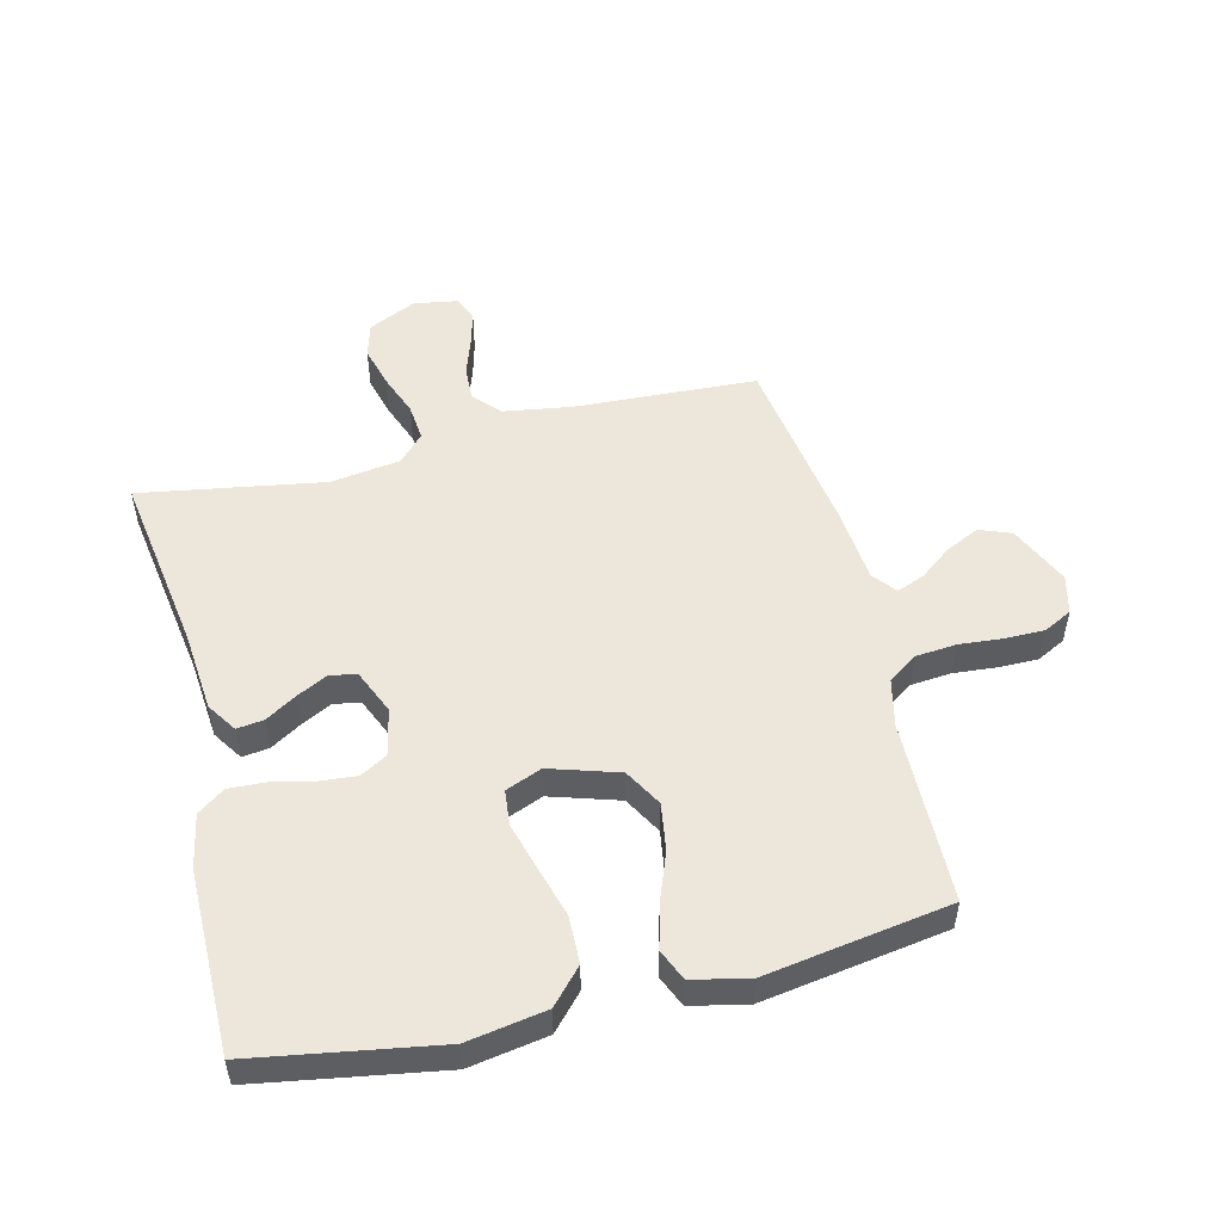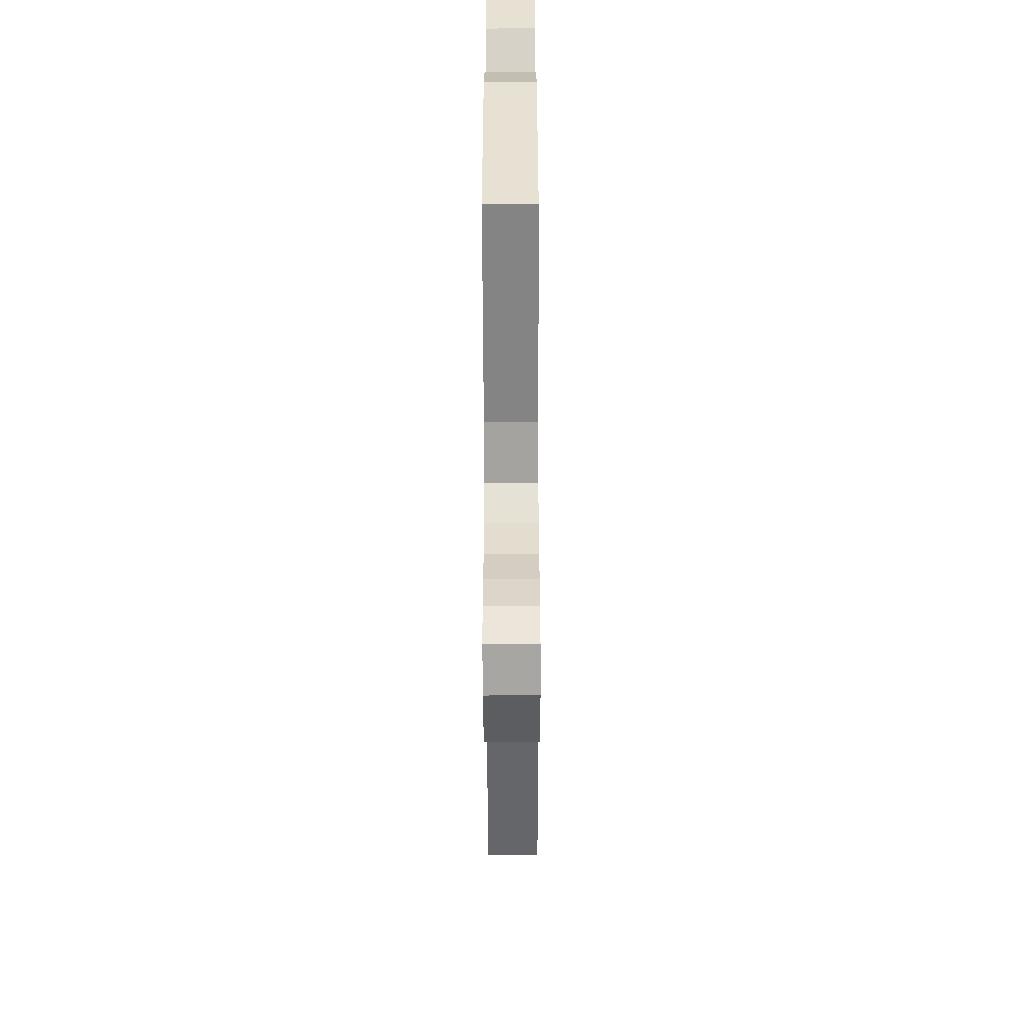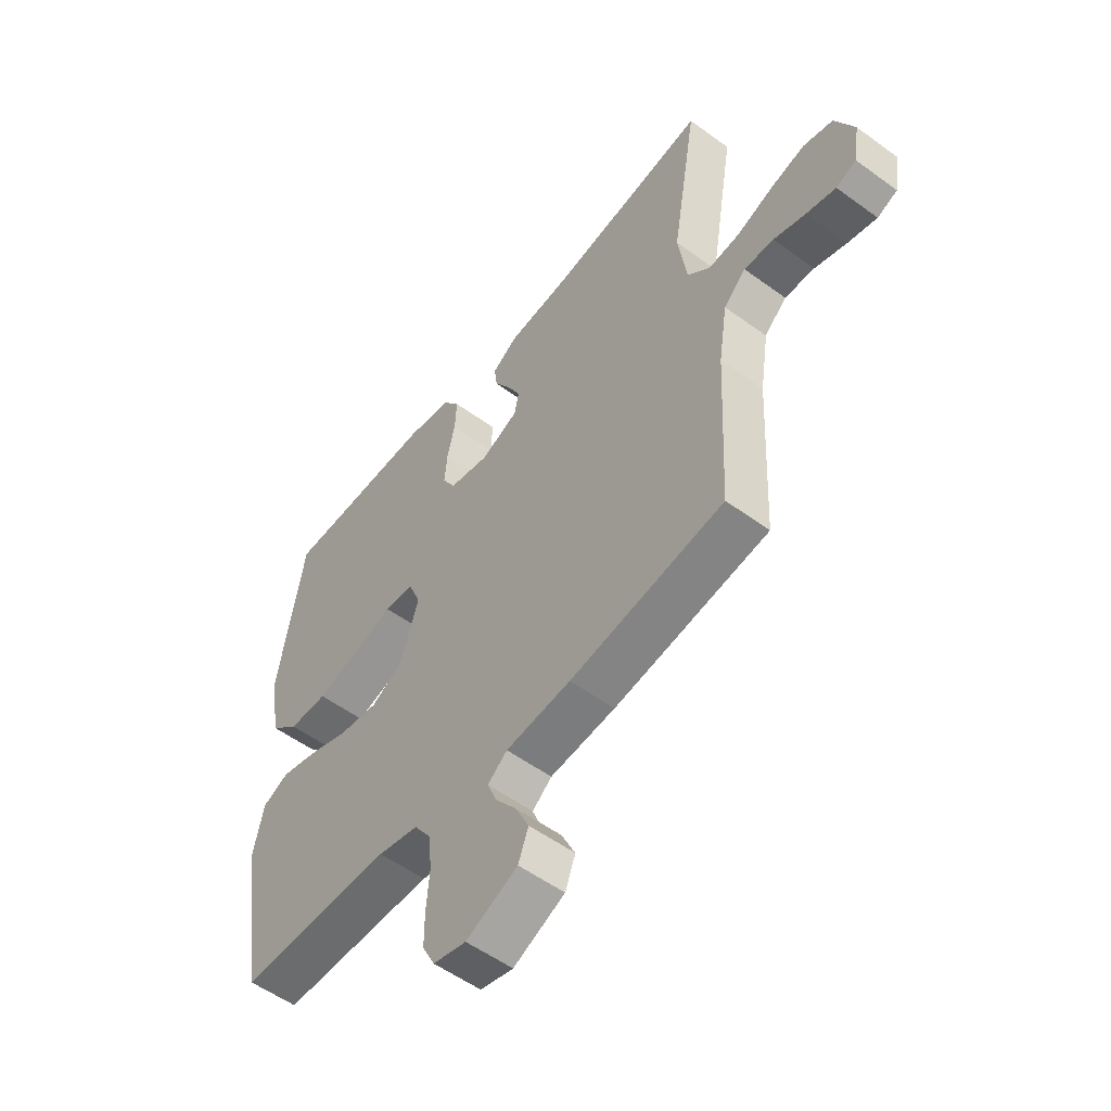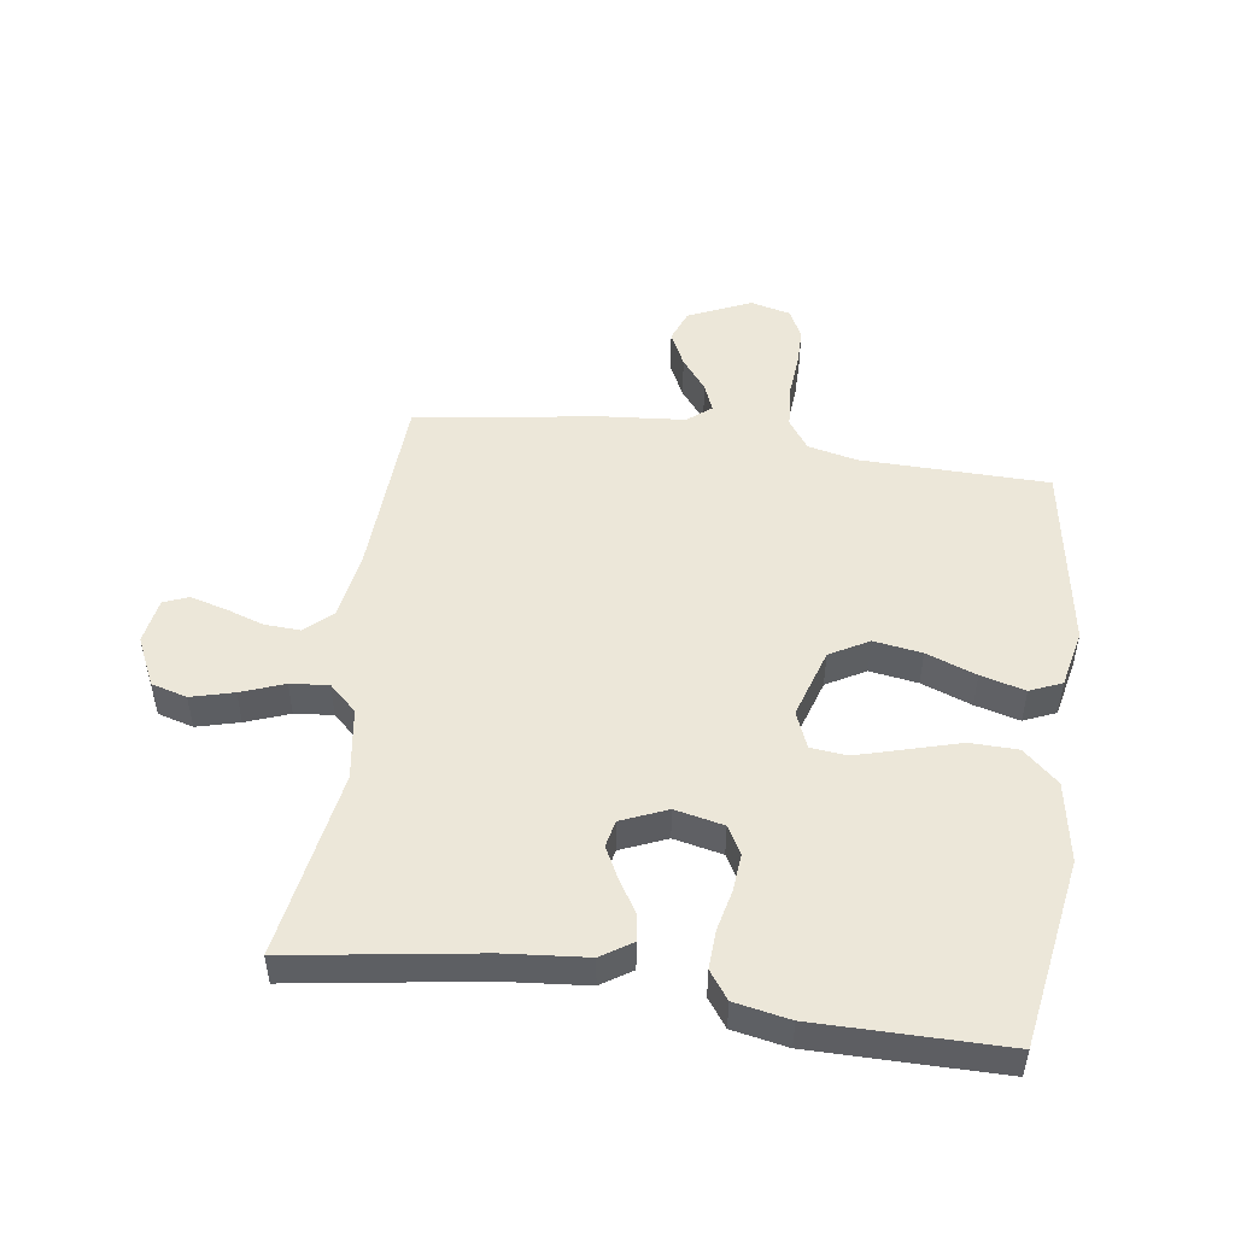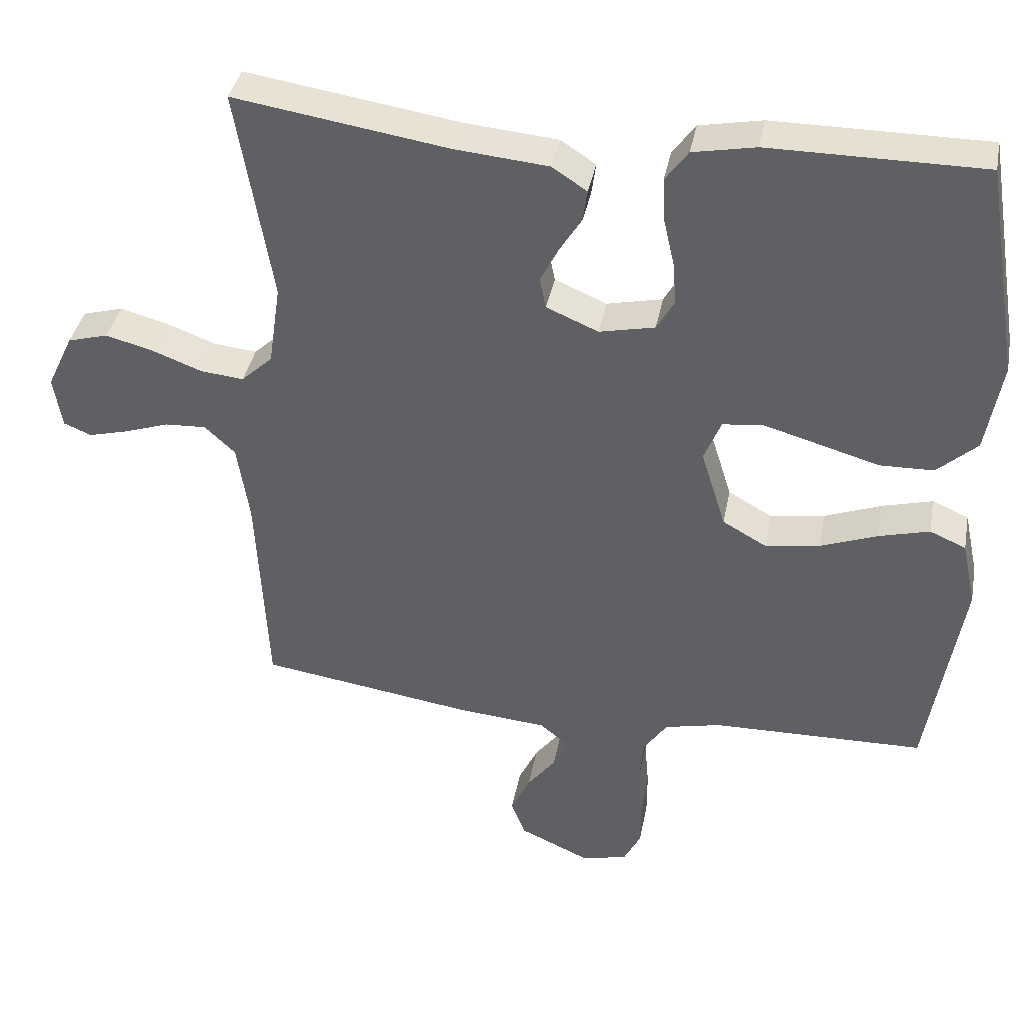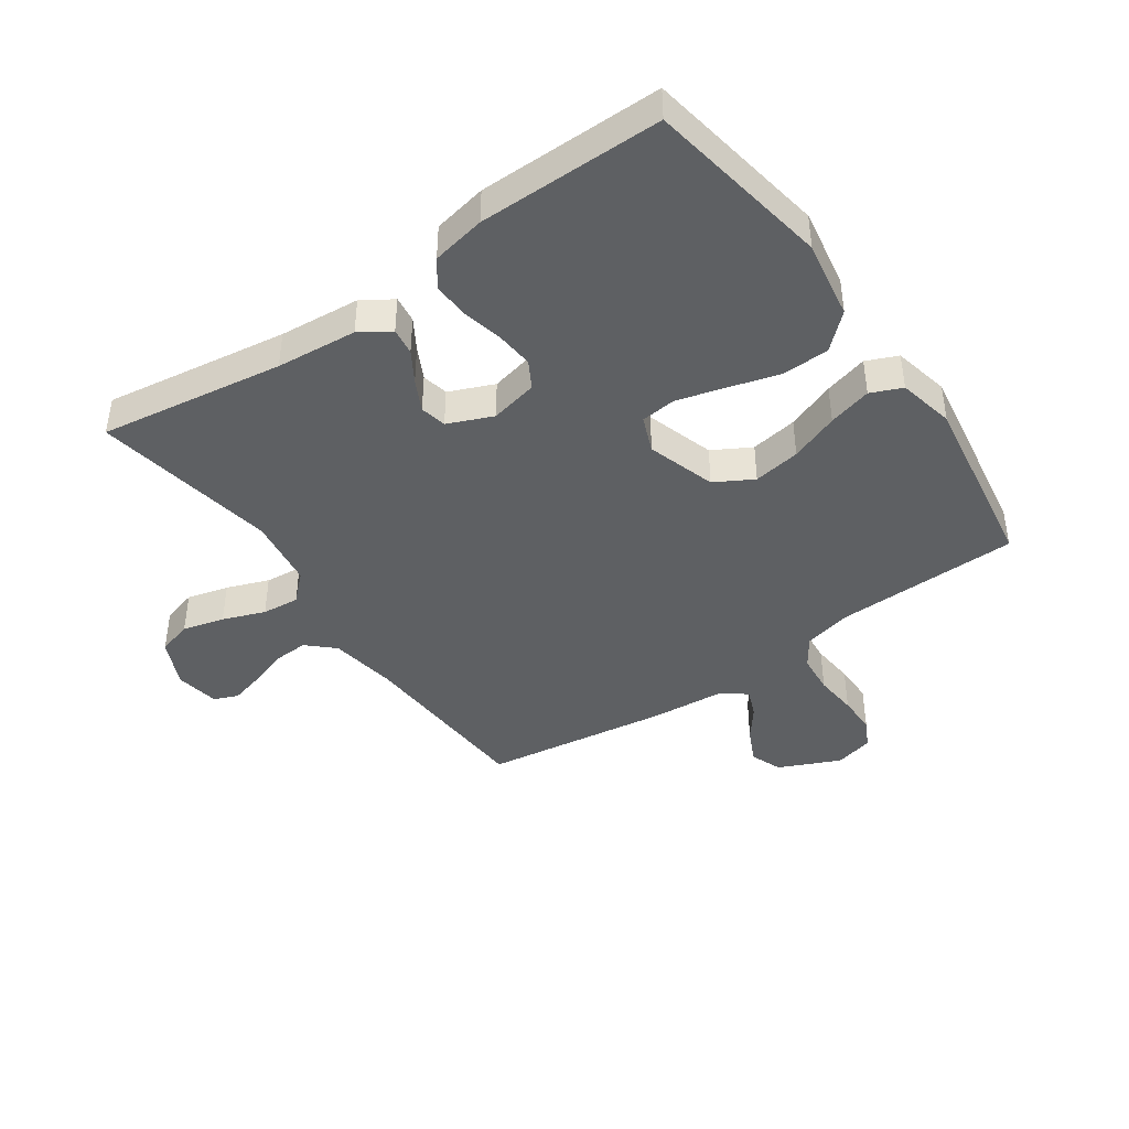
<metadata>
{"format":"obj","ext":"obj","renderer":"f3d","projection":"perspective","resolution":1024,"background":"white","views":[{"elev":51.6,"azim":76.2,"up":"+Y"},{"elev":-60.2,"azim":90.2,"up":"+Z"},{"elev":-54.5,"azim":-127.8,"up":"+Z"},{"elev":50.0,"azim":8.1,"up":"+Y"},{"elev":38.4,"azim":10.8,"up":"+Z"},{"elev":-42.4,"azim":35.0,"up":"+Y"}]}
</metadata>
<code>
v -0.5 0.07 0.5
v -0.2 0.07 0.454
v -0.068 0.07 0.442
v -0.019 0.07 0.41
v -0.025 0.07 0.366
v -0.056 0.07 0.316
v -0.082 0.07 0.265
v -0.073 0.07 0.222
v 0 0.07 0.191
v 0.078 0.07 0.208
v 0.103 0.07 0.252
v 0.098 0.07 0.312
v 0.083 0.07 0.378
v 0.08 0.07 0.439
v 0.112 0.07 0.483
v 0.2 0.07 0.5
v 0.5 0.07 0.5
v 0.55 0.07 0.2
v 0.528 0.07 0.072
v 0.472 0.07 0.021
v 0.396 0.07 0.019
v 0.312 0.07 0.043
v 0.234 0.07 0.065
v 0.176 0.07 0.059
v 0.152 0.07 0
v 0.187 0.07 -0.112
v 0.249 0.07 -0.147
v 0.326 0.07 -0.135
v 0.406 0.07 -0.105
v 0.477 0.07 -0.086
v 0.528 0.07 -0.108
v 0.548 0.07 -0.2
v 0.5 0.07 -0.5
v 0.2 0.07 -0.506
v 0.121 0.07 -0.524
v 0.088 0.07 -0.572
v 0.082 0.07 -0.638
v 0.088 0.07 -0.709
v 0.088 0.07 -0.773
v 0.064 0.07 -0.82
v 0 0.07 -0.836
v -0.1 0.07 -0.791
v -0.12 0.07 -0.739
v -0.093 0.07 -0.683
v -0.053 0.07 -0.631
v -0.035 0.07 -0.586
v -0.073 0.07 -0.555
v -0.2 0.07 -0.544
v -0.5 0.07 -0.5
v -0.515 0.07 -0.2
v -0.532 0.07 -0.09
v -0.575 0.07 -0.05
v -0.633 0.07 -0.053
v -0.695 0.07 -0.074
v -0.752 0.07 -0.089
v -0.791 0.07 -0.073
v -0.803 0.07 0
v -0.766 0.07 0.078
v -0.709 0.07 0.094
v -0.641 0.07 0.076
v -0.572 0.07 0.05
v -0.511 0.07 0.044
v -0.467 0.07 0.085
v -0.45 0.07 0.2
v -0.5 0 0.5
v -0.2 0 0.454
v -0.068 0 0.442
v -0.019 0 0.41
v -0.025 0 0.366
v -0.056 0 0.316
v -0.082 0 0.265
v -0.073 0 0.222
v 0 0 0.191
v 0.078 0 0.208
v 0.103 0 0.252
v 0.098 0 0.312
v 0.083 0 0.378
v 0.08 0 0.439
v 0.112 0 0.483
v 0.2 0 0.5
v 0.5 0 0.5
v 0.55 0 0.2
v 0.528 0 0.072
v 0.472 0 0.021
v 0.396 0 0.019
v 0.312 0 0.043
v 0.234 0 0.065
v 0.176 0 0.059
v 0.152 0 0
v 0.187 0 -0.112
v 0.249 0 -0.147
v 0.326 0 -0.135
v 0.406 0 -0.105
v 0.477 0 -0.086
v 0.528 0 -0.108
v 0.548 0 -0.2
v 0.5 0 -0.5
v 0.2 0 -0.506
v 0.121 0 -0.524
v 0.088 0 -0.572
v 0.082 0 -0.638
v 0.088 0 -0.709
v 0.088 0 -0.773
v 0.064 0 -0.82
v 0 0 -0.836
v -0.1 0 -0.791
v -0.12 0 -0.739
v -0.093 0 -0.683
v -0.053 0 -0.631
v -0.035 0 -0.586
v -0.073 0 -0.555
v -0.2 0 -0.544
v -0.5 0 -0.5
v -0.515 0 -0.2
v -0.532 0 -0.09
v -0.575 0 -0.05
v -0.633 0 -0.053
v -0.695 0 -0.074
v -0.752 0 -0.089
v -0.791 0 -0.073
v -0.803 0 0
v -0.766 0 0.078
v -0.709 0 0.094
v -0.641 0 0.076
v -0.572 0 0.05
v -0.511 0 0.044
v -0.467 0 0.085
v -0.45 0 0.2
f 58 59 60 61
f 56 57 58 61
f 56 61 62
f 53 54 55 56
f 53 56 62
f 52 53 62
f 51 52 62 63
f 47 48 49 50
f 47 50 51 63
f 42 43 44 45
f 42 45 46
f 41 42 46
f 40 41 46
f 37 38 39 40
f 36 37 40 46
f 35 36 46 47
f 31 32 33 34
f 28 29 30 31
f 27 28 31 34
f 26 27 34 35
f 19 20 21 22
f 19 22 23
f 18 19 23
f 17 18 23 24
f 15 16 17 24
f 12 13 14 15
f 11 12 15 24
f 3 4 5 6
f 2 3 6 7
f 64 1 2 7
f 63 64 7 8
f 47 63 8 9
f 25 26 35 47
f 25 47 9 10
f 10 11 24 25
f 125 124 123 122
f 125 122 121 120
f 126 125 120
f 120 119 118 117
f 126 120 117
f 126 117 116
f 127 126 116 115
f 114 113 112 111
f 127 115 114 111
f 109 108 107 106
f 110 109 106
f 110 106 105
f 110 105 104
f 104 103 102 101
f 110 104 101 100
f 111 110 100 99
f 98 97 96 95
f 95 94 93 92
f 98 95 92 91
f 99 98 91 90
f 86 85 84 83
f 87 86 83
f 87 83 82
f 88 87 82 81
f 88 81 80 79
f 79 78 77 76
f 88 79 76 75
f 70 69 68 67
f 71 70 67 66
f 71 66 65 128
f 72 71 128 127
f 73 72 127 111
f 111 99 90 89
f 74 73 111 89
f 89 88 75 74
f 1 65 66 2
f 2 66 67 3
f 3 67 68 4
f 4 68 69 5
f 5 69 70 6
f 6 70 71 7
f 7 71 72 8
f 8 72 73 9
f 9 73 74 10
f 10 74 75 11
f 11 75 76 12
f 12 76 77 13
f 13 77 78 14
f 14 78 79 15
f 15 79 80 16
f 16 80 81 17
f 17 81 82 18
f 18 82 83 19
f 19 83 84 20
f 20 84 85 21
f 21 85 86 22
f 22 86 87 23
f 23 87 88 24
f 24 88 89 25
f 25 89 90 26
f 26 90 91 27
f 27 91 92 28
f 28 92 93 29
f 29 93 94 30
f 30 94 95 31
f 31 95 96 32
f 32 96 97 33
f 33 97 98 34
f 34 98 99 35
f 35 99 100 36
f 36 100 101 37
f 37 101 102 38
f 38 102 103 39
f 39 103 104 40
f 40 104 105 41
f 41 105 106 42
f 42 106 107 43
f 43 107 108 44
f 44 108 109 45
f 45 109 110 46
f 46 110 111 47
f 47 111 112 48
f 48 112 113 49
f 49 113 114 50
f 50 114 115 51
f 51 115 116 52
f 52 116 117 53
f 53 117 118 54
f 54 118 119 55
f 55 119 120 56
f 56 120 121 57
f 57 121 122 58
f 58 122 123 59
f 59 123 124 60
f 60 124 125 61
f 61 125 126 62
f 62 126 127 63
f 63 127 128 64
f 64 128 65 1

</code>
